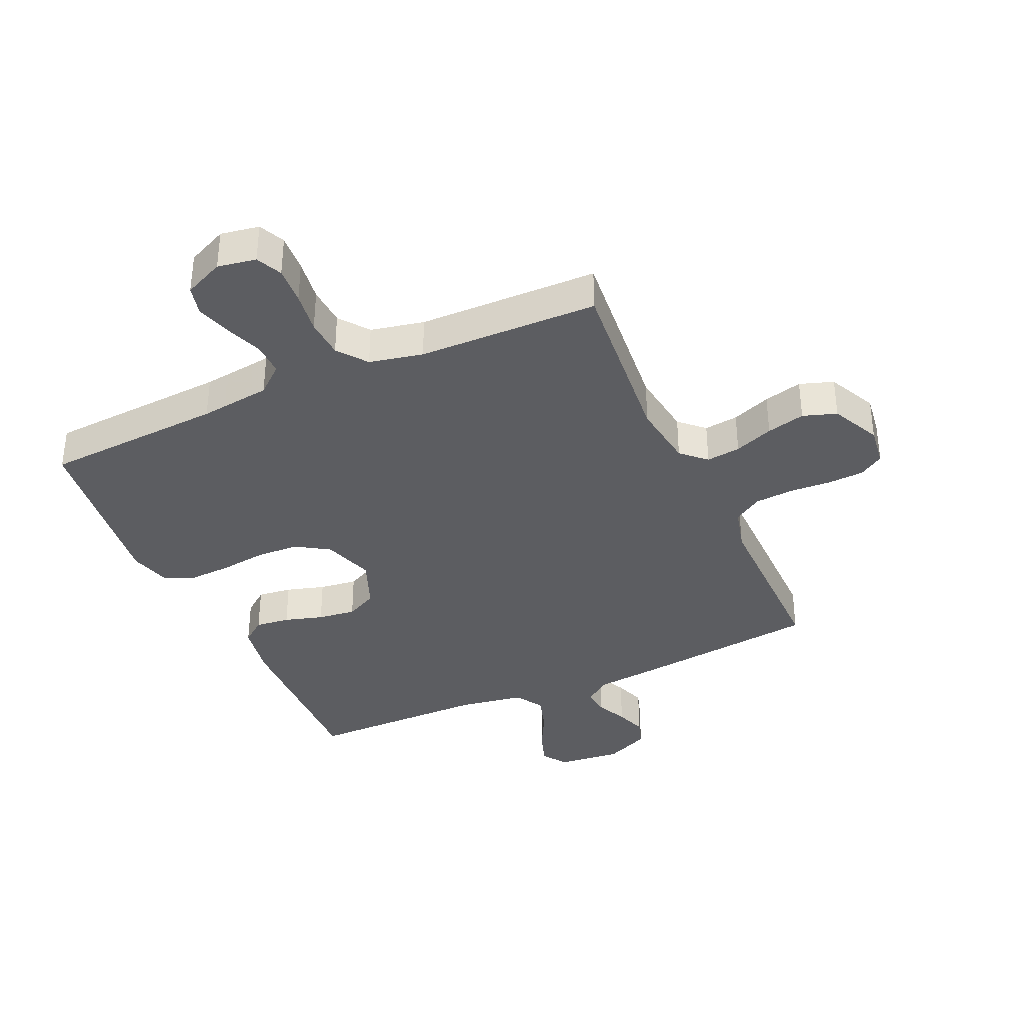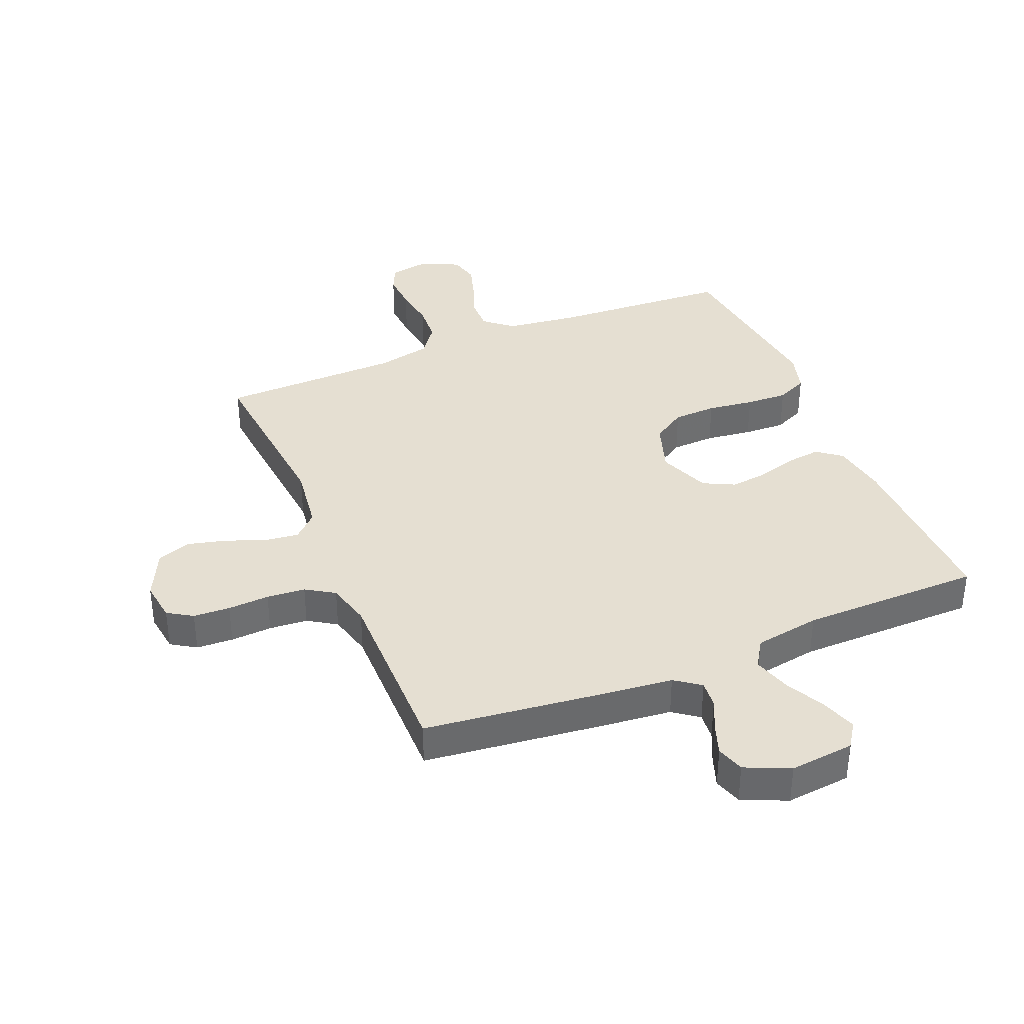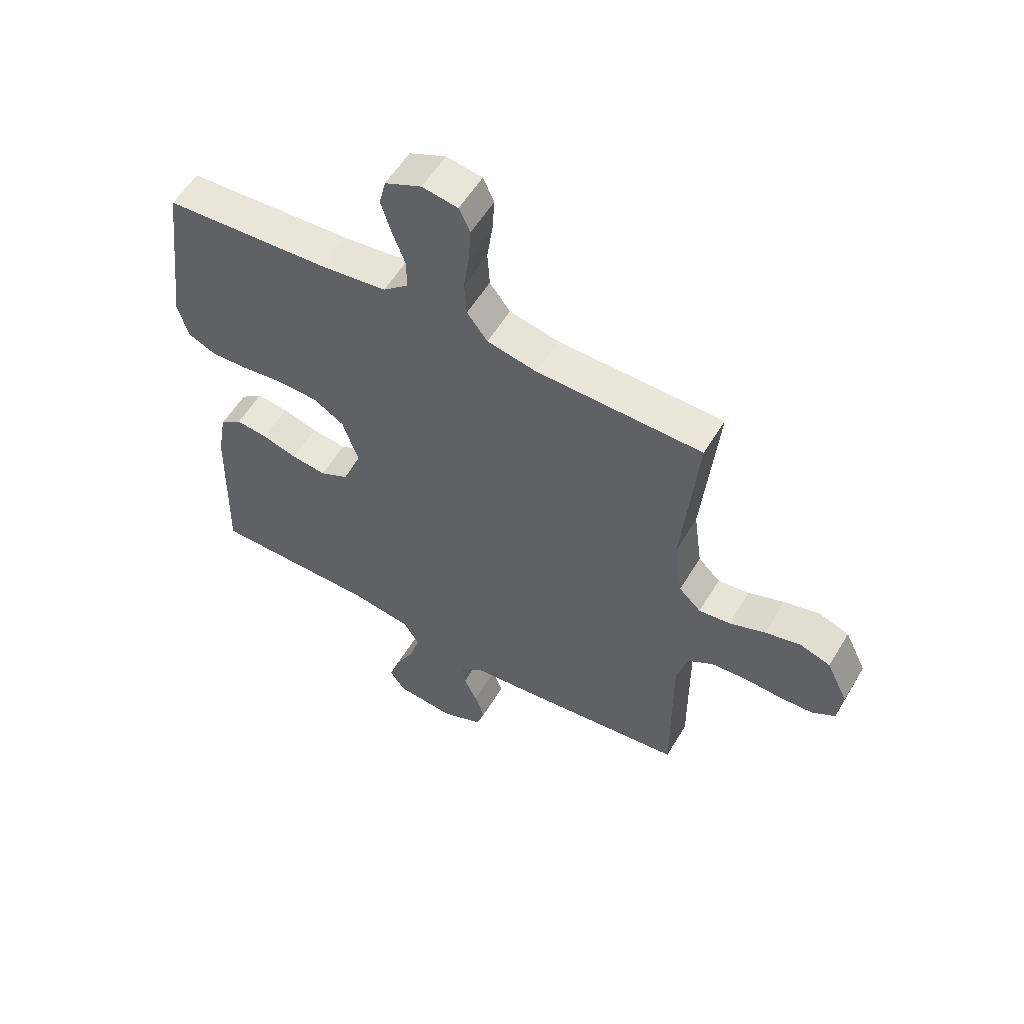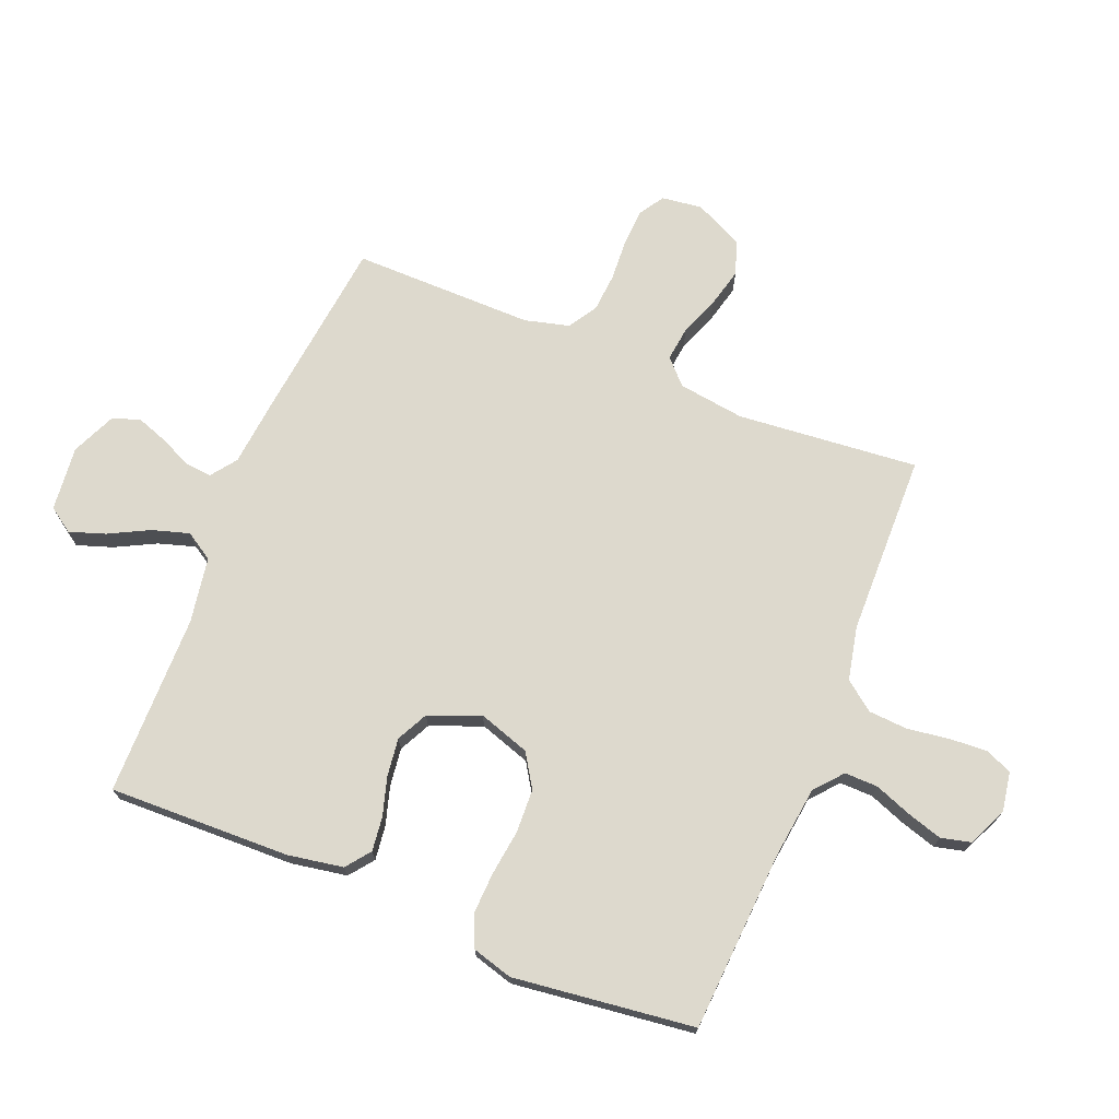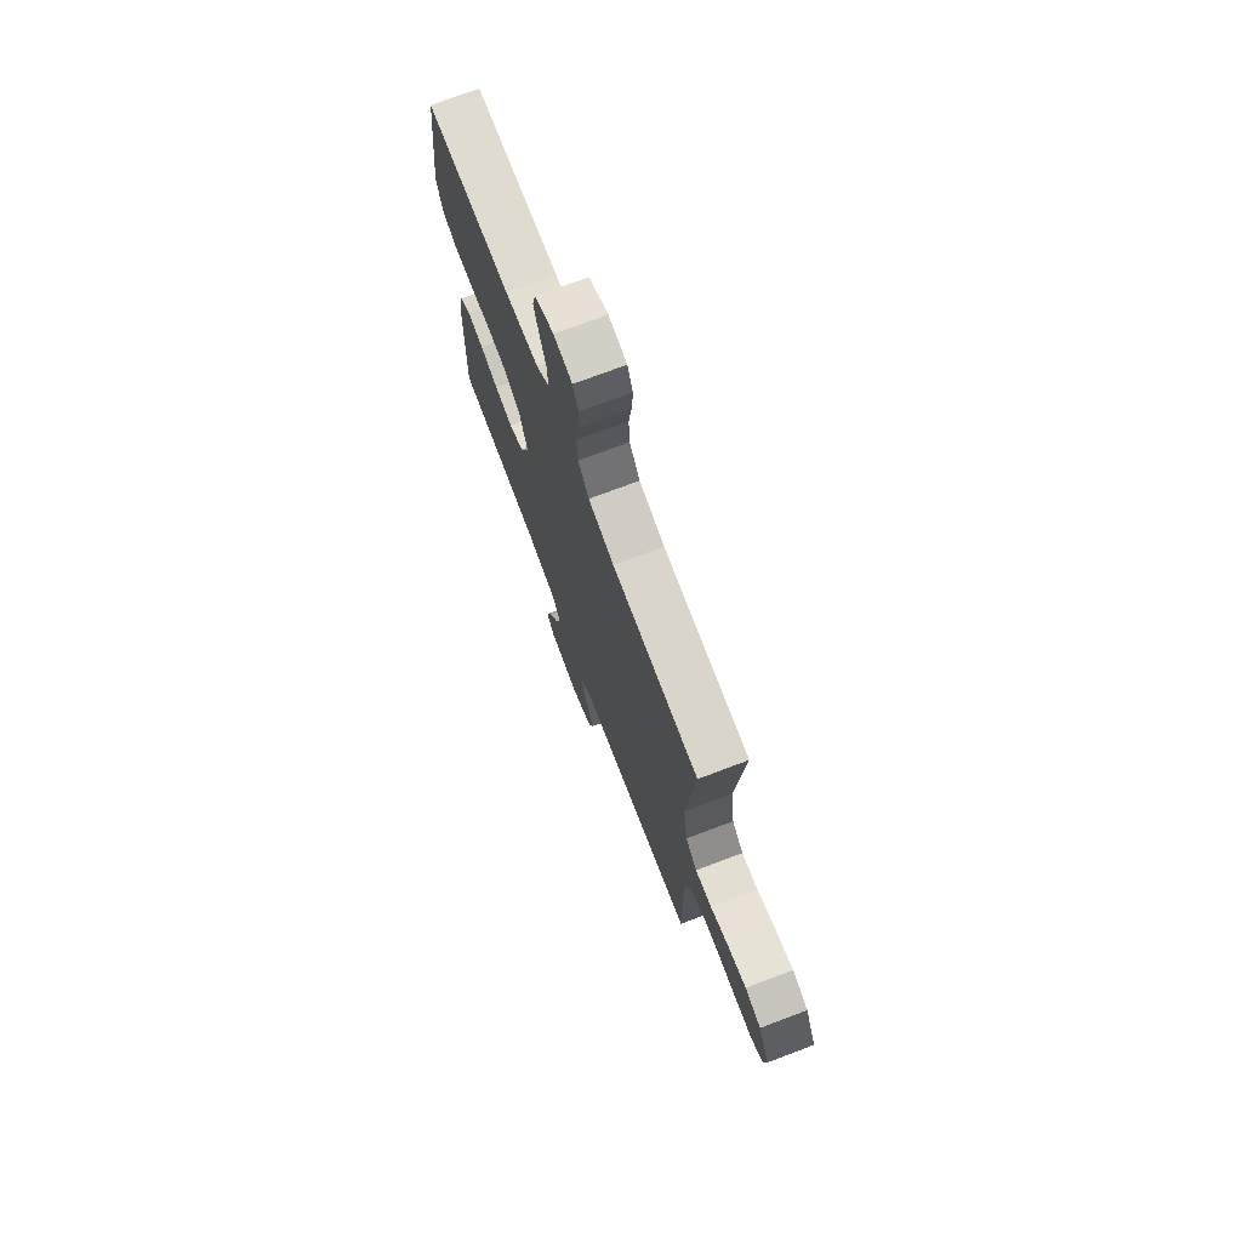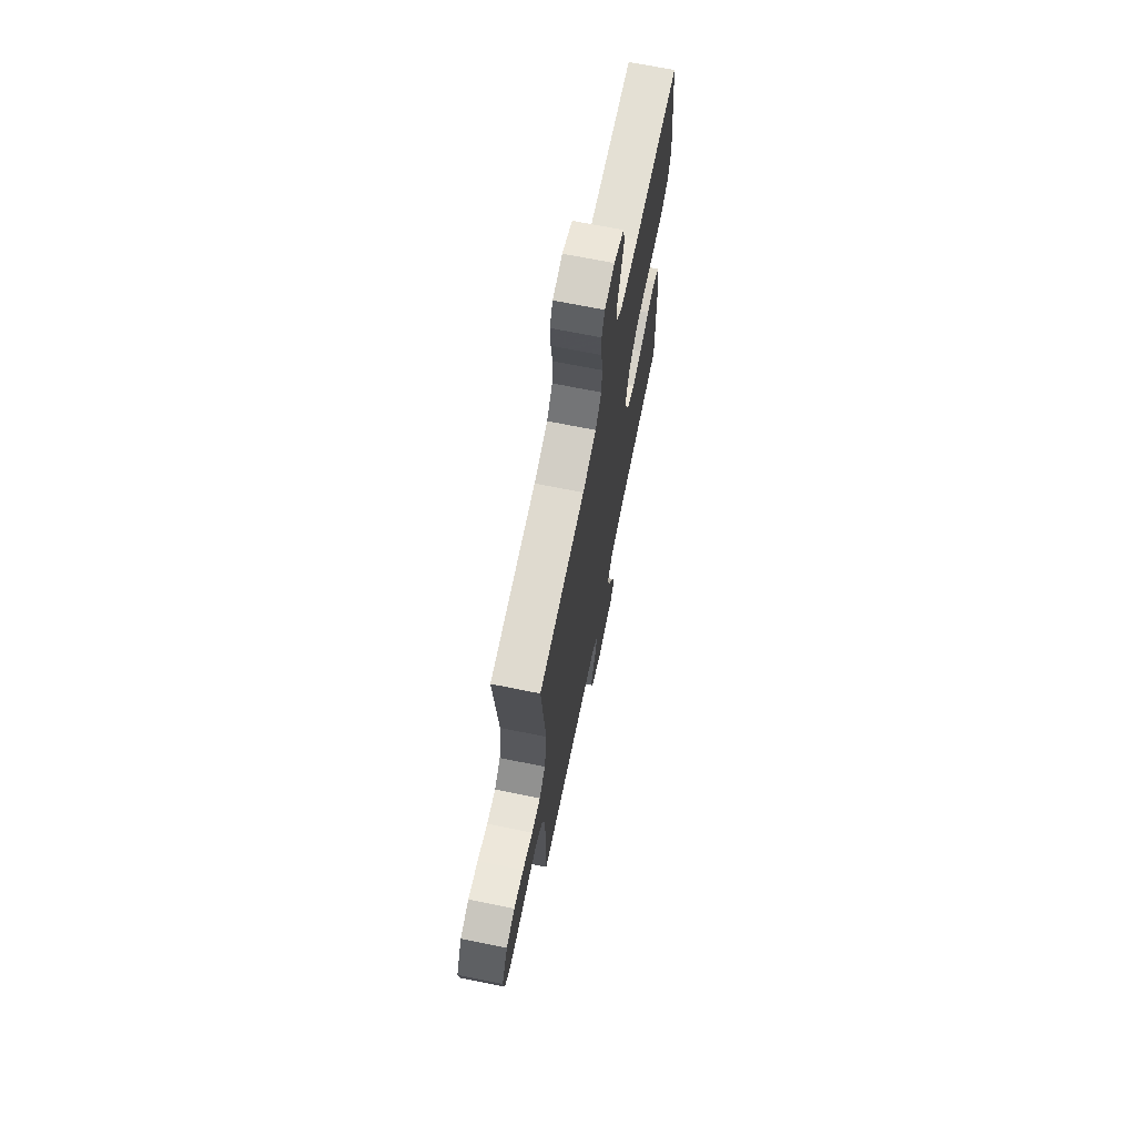
<metadata>
{"format":"obj","ext":"obj","renderer":"f3d","projection":"perspective","resolution":1024,"background":"white","views":[{"elev":-36.6,"azim":24.3,"up":"+Y"},{"elev":37.4,"azim":157.5,"up":"+Y"},{"elev":56.4,"azim":30.6,"up":"+Z"},{"elev":71.9,"azim":-67.9,"up":"+Y"},{"elev":73.4,"azim":69.3,"up":"+Z"},{"elev":69.7,"azim":101.4,"up":"+Z"}]}
</metadata>
<code>
v -0.5 0.07 0.5
v -0.2 0.07 0.518
v -0.082 0.07 0.533
v -0.036 0.07 0.572
v -0.037 0.07 0.627
v -0.06 0.07 0.688
v -0.078 0.07 0.747
v -0.066 0.07 0.796
v 0 0.07 0.826
v 0.064 0.07 0.815
v 0.084 0.07 0.772
v 0.08 0.07 0.709
v 0.07 0.07 0.639
v 0.074 0.07 0.574
v 0.111 0.07 0.525
v 0.2 0.07 0.506
v 0.5 0.07 0.5
v 0.472 0.07 0.2
v 0.487 0.07 0.09
v 0.527 0.07 0.052
v 0.584 0.07 0.059
v 0.649 0.07 0.084
v 0.713 0.07 0.1
v 0.769 0.07 0.081
v 0.808 0.07 0
v 0.799 0.07 -0.067
v 0.758 0.07 -0.093
v 0.697 0.07 -0.096
v 0.628 0.07 -0.092
v 0.564 0.07 -0.097
v 0.517 0.07 -0.127
v 0.498 0.07 -0.2
v 0.5 0.07 -0.5
v 0.2 0.07 -0.535
v 0.085 0.07 -0.547
v 0.043 0.07 -0.578
v 0.047 0.07 -0.623
v 0.071 0.07 -0.675
v 0.089 0.07 -0.726
v 0.074 0.07 -0.772
v 0 0.07 -0.805
v -0.107 0.07 -0.794
v -0.135 0.07 -0.753
v -0.115 0.07 -0.694
v -0.081 0.07 -0.628
v -0.062 0.07 -0.566
v -0.091 0.07 -0.52
v -0.2 0.07 -0.502
v -0.5 0.07 -0.5
v -0.492 0.07 -0.2
v -0.476 0.07 -0.108
v -0.436 0.07 -0.077
v -0.379 0.07 -0.084
v -0.315 0.07 -0.103
v -0.252 0.07 -0.111
v -0.2 0.07 -0.085
v -0.166 0.07 0
v -0.194 0.07 0.085
v -0.249 0.07 0.12
v -0.321 0.07 0.123
v -0.398 0.07 0.113
v -0.467 0.07 0.11
v -0.518 0.07 0.133
v -0.537 0.07 0.2
v -0.5 0 0.5
v -0.2 0 0.518
v -0.082 0 0.533
v -0.036 0 0.572
v -0.037 0 0.627
v -0.06 0 0.688
v -0.078 0 0.747
v -0.066 0 0.796
v 0 0 0.826
v 0.064 0 0.815
v 0.084 0 0.772
v 0.08 0 0.709
v 0.07 0 0.639
v 0.074 0 0.574
v 0.111 0 0.525
v 0.2 0 0.506
v 0.5 0 0.5
v 0.472 0 0.2
v 0.487 0 0.09
v 0.527 0 0.052
v 0.584 0 0.059
v 0.649 0 0.084
v 0.713 0 0.1
v 0.769 0 0.081
v 0.808 0 0
v 0.799 0 -0.067
v 0.758 0 -0.093
v 0.697 0 -0.096
v 0.628 0 -0.092
v 0.564 0 -0.097
v 0.517 0 -0.127
v 0.498 0 -0.2
v 0.5 0 -0.5
v 0.2 0 -0.535
v 0.085 0 -0.547
v 0.043 0 -0.578
v 0.047 0 -0.623
v 0.071 0 -0.675
v 0.089 0 -0.726
v 0.074 0 -0.772
v 0 0 -0.805
v -0.107 0 -0.794
v -0.135 0 -0.753
v -0.115 0 -0.694
v -0.081 0 -0.628
v -0.062 0 -0.566
v -0.091 0 -0.52
v -0.2 0 -0.502
v -0.5 0 -0.5
v -0.492 0 -0.2
v -0.476 0 -0.108
v -0.436 0 -0.077
v -0.379 0 -0.084
v -0.315 0 -0.103
v -0.252 0 -0.111
v -0.2 0 -0.085
v -0.166 0 0
v -0.194 0 0.085
v -0.249 0 0.12
v -0.321 0 0.123
v -0.398 0 0.113
v -0.467 0 0.11
v -0.518 0 0.133
v -0.537 0 0.2
f 63 64 1 2
f 60 61 62 63
f 59 60 63 2
f 58 59 2 3
f 57 58 3 4
f 51 52 53 54
f 51 54 55
f 48 49 50 51
f 47 48 51 55
f 46 47 55 56
f 42 43 44 45
f 42 45 46
f 41 42 46
f 40 41 46
f 37 38 39 40
f 37 40 46 56
f 32 33 34 35
f 31 32 35 36
f 26 27 28 29
f 26 29 30
f 25 26 30
f 24 25 30
f 21 22 23 24
f 20 21 24 30
f 19 20 30 31
f 16 17 18
f 15 16 18 19
f 10 11 12 13
f 8 9 10 13
f 8 13 14
f 5 6 7 8
f 5 8 14
f 4 5 14 15
f 36 37 56 57
f 19 31 36 57
f 4 15 19 57
f 66 65 128 127
f 127 126 125 124
f 66 127 124 123
f 67 66 123 122
f 68 67 122 121
f 118 117 116 115
f 119 118 115
f 115 114 113 112
f 119 115 112 111
f 120 119 111 110
f 109 108 107 106
f 110 109 106
f 110 106 105
f 110 105 104
f 104 103 102 101
f 120 110 104 101
f 99 98 97 96
f 100 99 96 95
f 93 92 91 90
f 94 93 90
f 94 90 89
f 94 89 88
f 88 87 86 85
f 94 88 85 84
f 95 94 84 83
f 82 81 80
f 83 82 80 79
f 77 76 75 74
f 77 74 73 72
f 78 77 72
f 72 71 70 69
f 78 72 69
f 79 78 69 68
f 121 120 101 100
f 121 100 95 83
f 121 83 79 68
f 1 65 66 2
f 2 66 67 3
f 3 67 68 4
f 4 68 69 5
f 5 69 70 6
f 6 70 71 7
f 7 71 72 8
f 8 72 73 9
f 9 73 74 10
f 10 74 75 11
f 11 75 76 12
f 12 76 77 13
f 13 77 78 14
f 14 78 79 15
f 15 79 80 16
f 16 80 81 17
f 17 81 82 18
f 18 82 83 19
f 19 83 84 20
f 20 84 85 21
f 21 85 86 22
f 22 86 87 23
f 23 87 88 24
f 24 88 89 25
f 25 89 90 26
f 26 90 91 27
f 27 91 92 28
f 28 92 93 29
f 29 93 94 30
f 30 94 95 31
f 31 95 96 32
f 32 96 97 33
f 33 97 98 34
f 34 98 99 35
f 35 99 100 36
f 36 100 101 37
f 37 101 102 38
f 38 102 103 39
f 39 103 104 40
f 40 104 105 41
f 41 105 106 42
f 42 106 107 43
f 43 107 108 44
f 44 108 109 45
f 45 109 110 46
f 46 110 111 47
f 47 111 112 48
f 48 112 113 49
f 49 113 114 50
f 50 114 115 51
f 51 115 116 52
f 52 116 117 53
f 53 117 118 54
f 54 118 119 55
f 55 119 120 56
f 56 120 121 57
f 57 121 122 58
f 58 122 123 59
f 59 123 124 60
f 60 124 125 61
f 61 125 126 62
f 62 126 127 63
f 63 127 128 64
f 64 128 65 1

</code>
